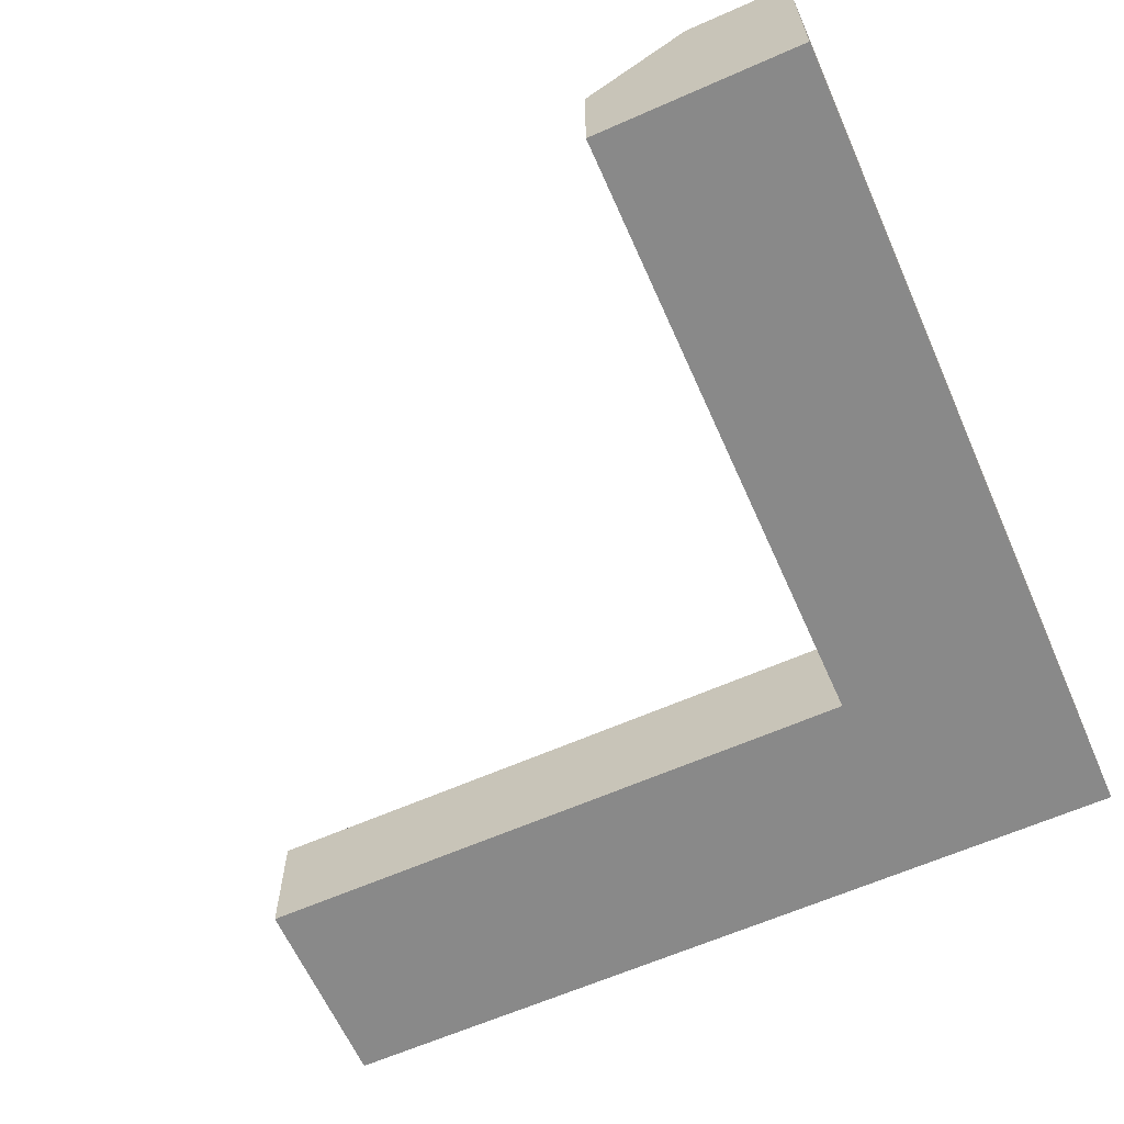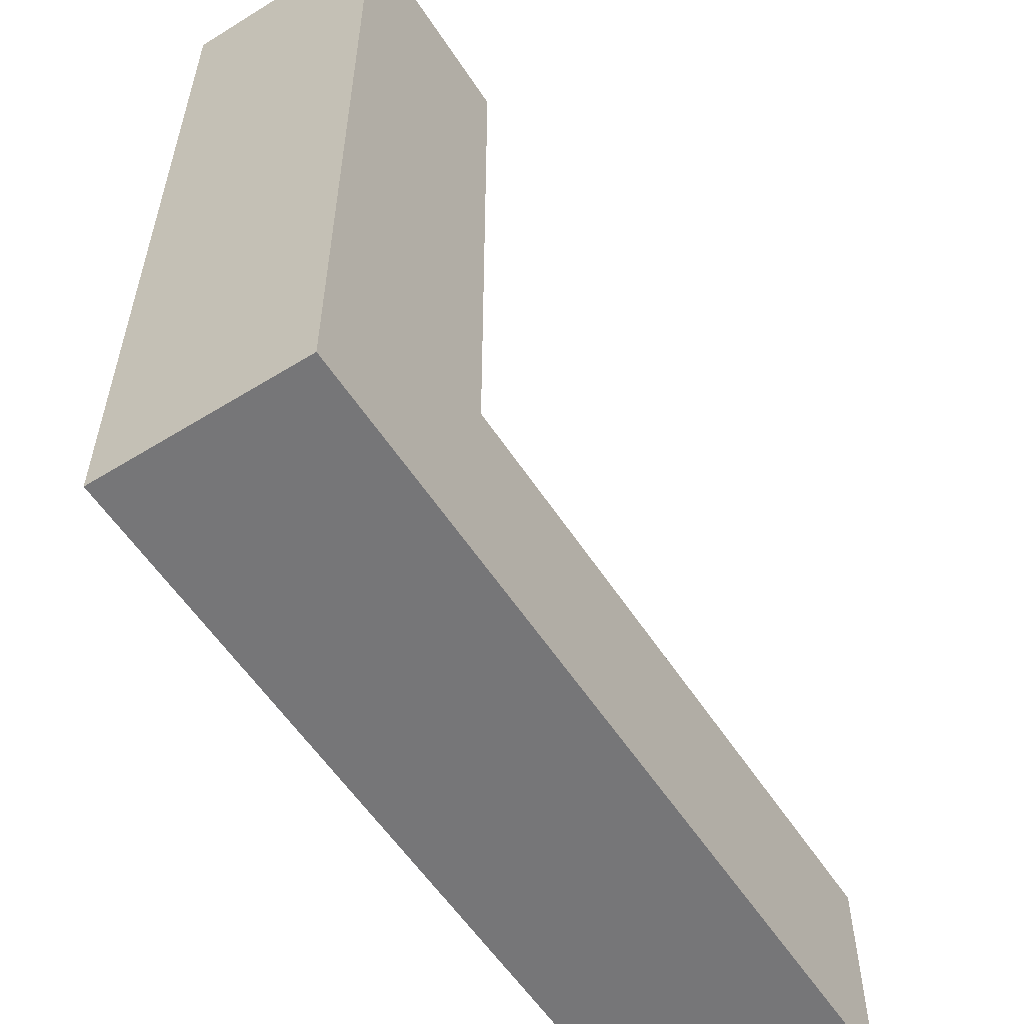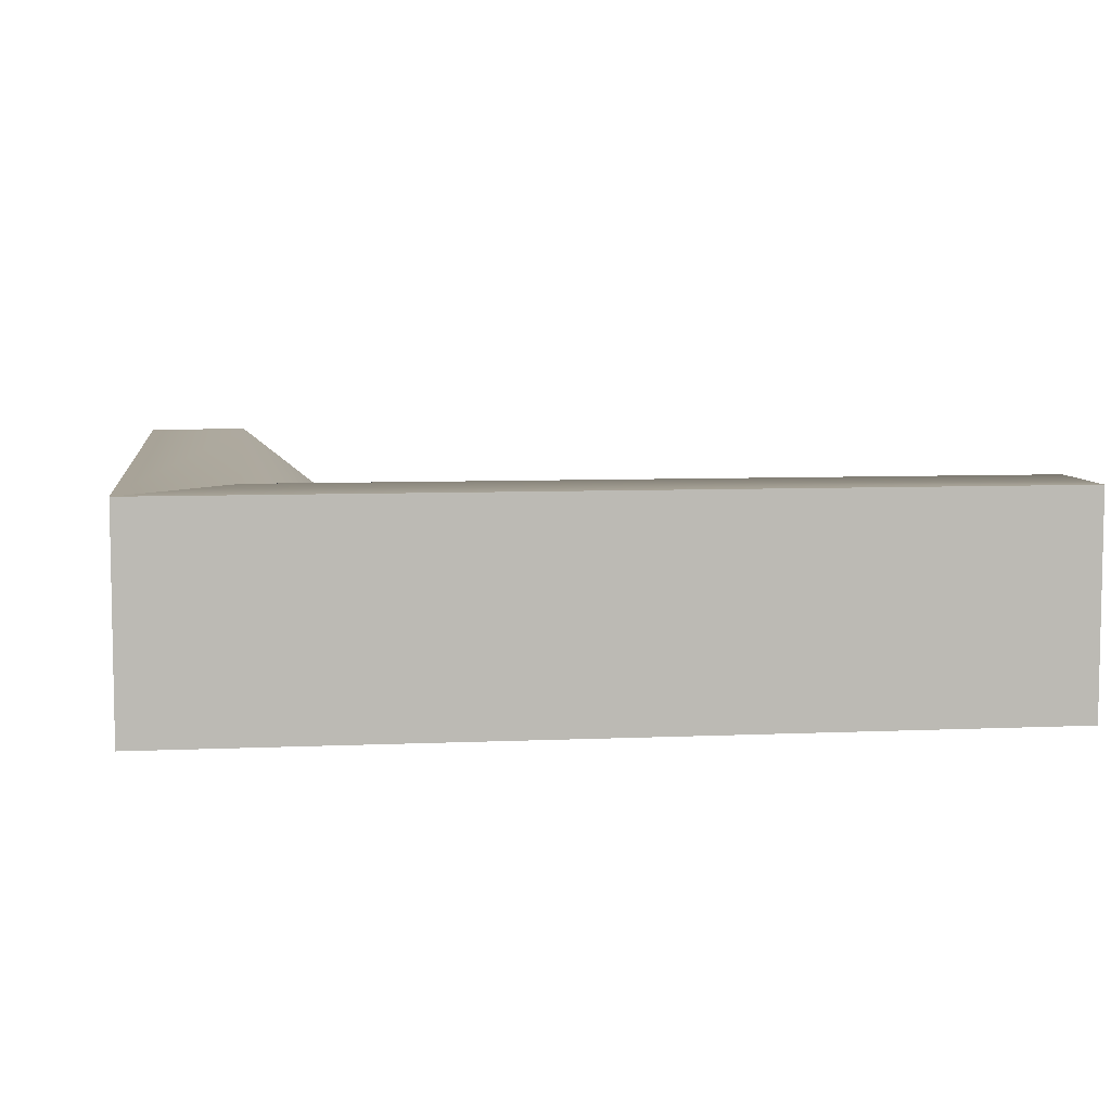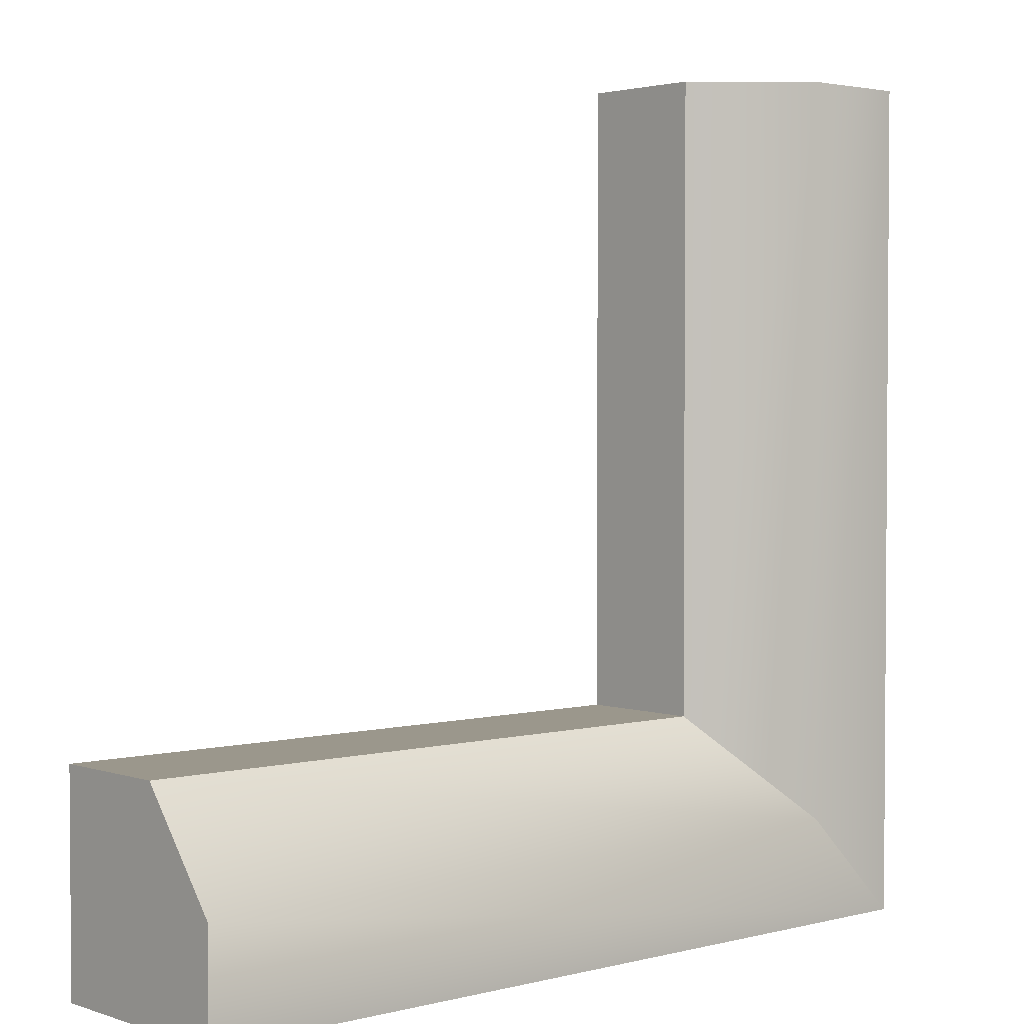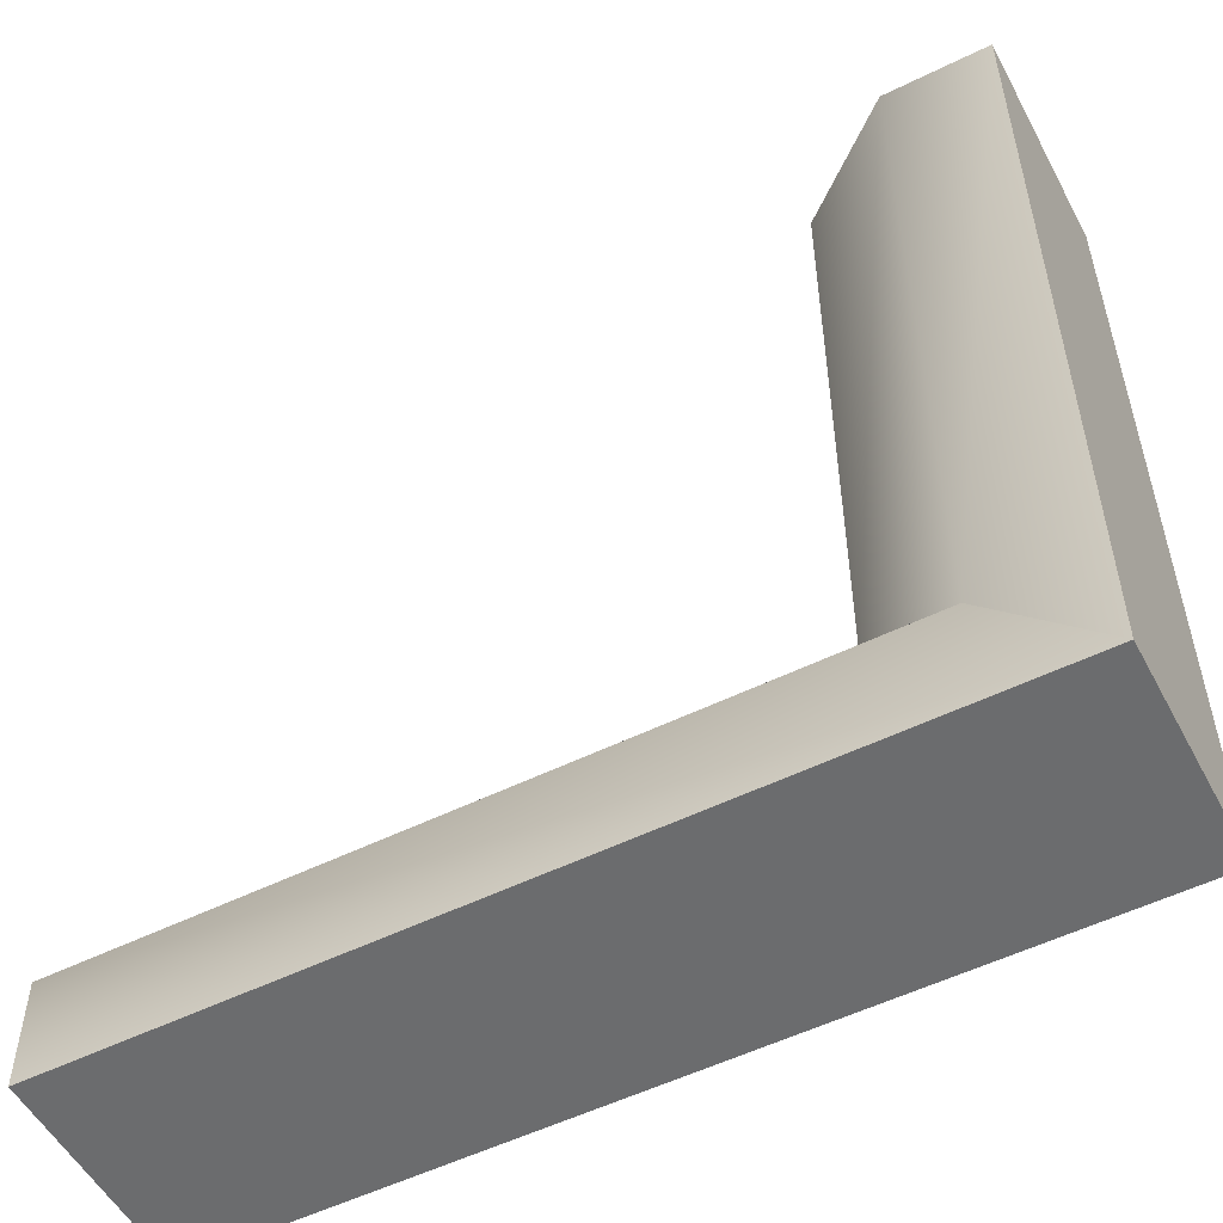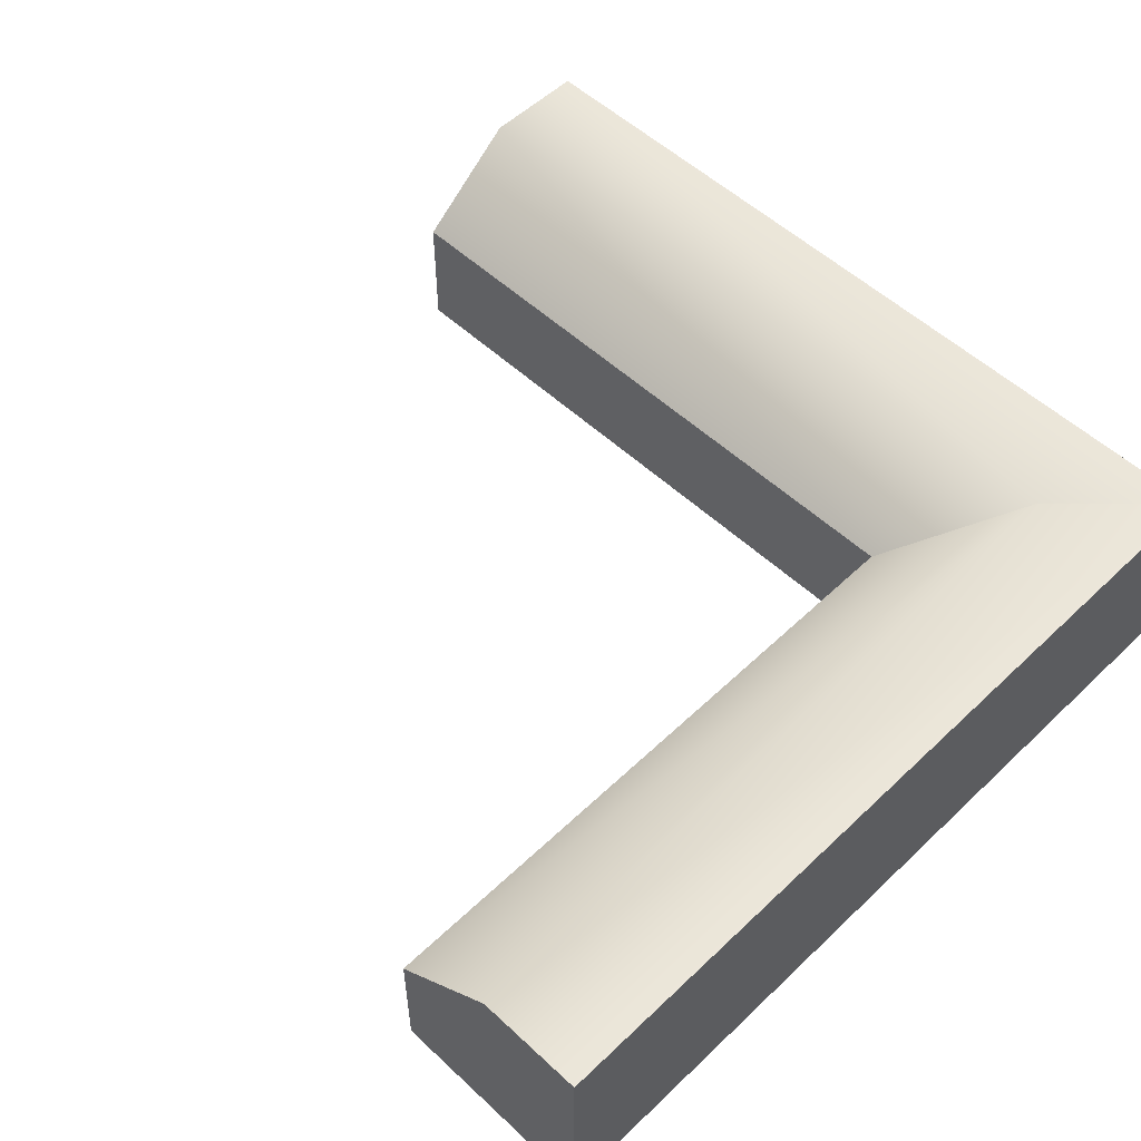
<metadata>
{"format":"obj","ext":"obj","renderer":"f3d","projection":"perspective","resolution":1024,"background":"white","views":[{"elev":-63.2,"azim":114.0,"up":"+Y"},{"elev":-56.9,"azim":-57.2,"up":"+Z"},{"elev":6.9,"azim":-97.5,"up":"+Y"},{"elev":2.6,"azim":138.6,"up":"+Z"},{"elev":-53.6,"azim":-152.3,"up":"+Z"},{"elev":53.9,"azim":134.7,"up":"+Y"}]}
</metadata>
<code>
g default
v -1.01 0 0
v -0.51 0 0
v -0.009957 0 0
v -1.01 1 0
v -0.51 1 0
v -0.009957 0.6 0
v -1.01 1 -4
v -0.5097 1 -3.5
v -0.009957 0.6 -3
v -1.01 0 -4
v -0.5097 0 -3.499
v -0.009957 0 -3
v 2.99 1 -4
v 2.99 1 -3.5
v 2.99 0.6 -3
v 2.99 0 -4
v 2.99 0 -3.5
v 2.99 0 -3
g OutsideCorner
f 1 2 5 4
f 2 3 6 5
f 4 5 8 7
f 5 6 9 8
f 10 11 2 1
f 11 12 3 2
f 3 12 9 6
f 10 1 4 7
f 7 8 14 13
f 8 9 15 14
f 13 14 17 16
f 14 15 18 17
f 16 17 11 10
f 17 18 12 11
f 12 18 15 9
f 16 10 7 13

</code>
